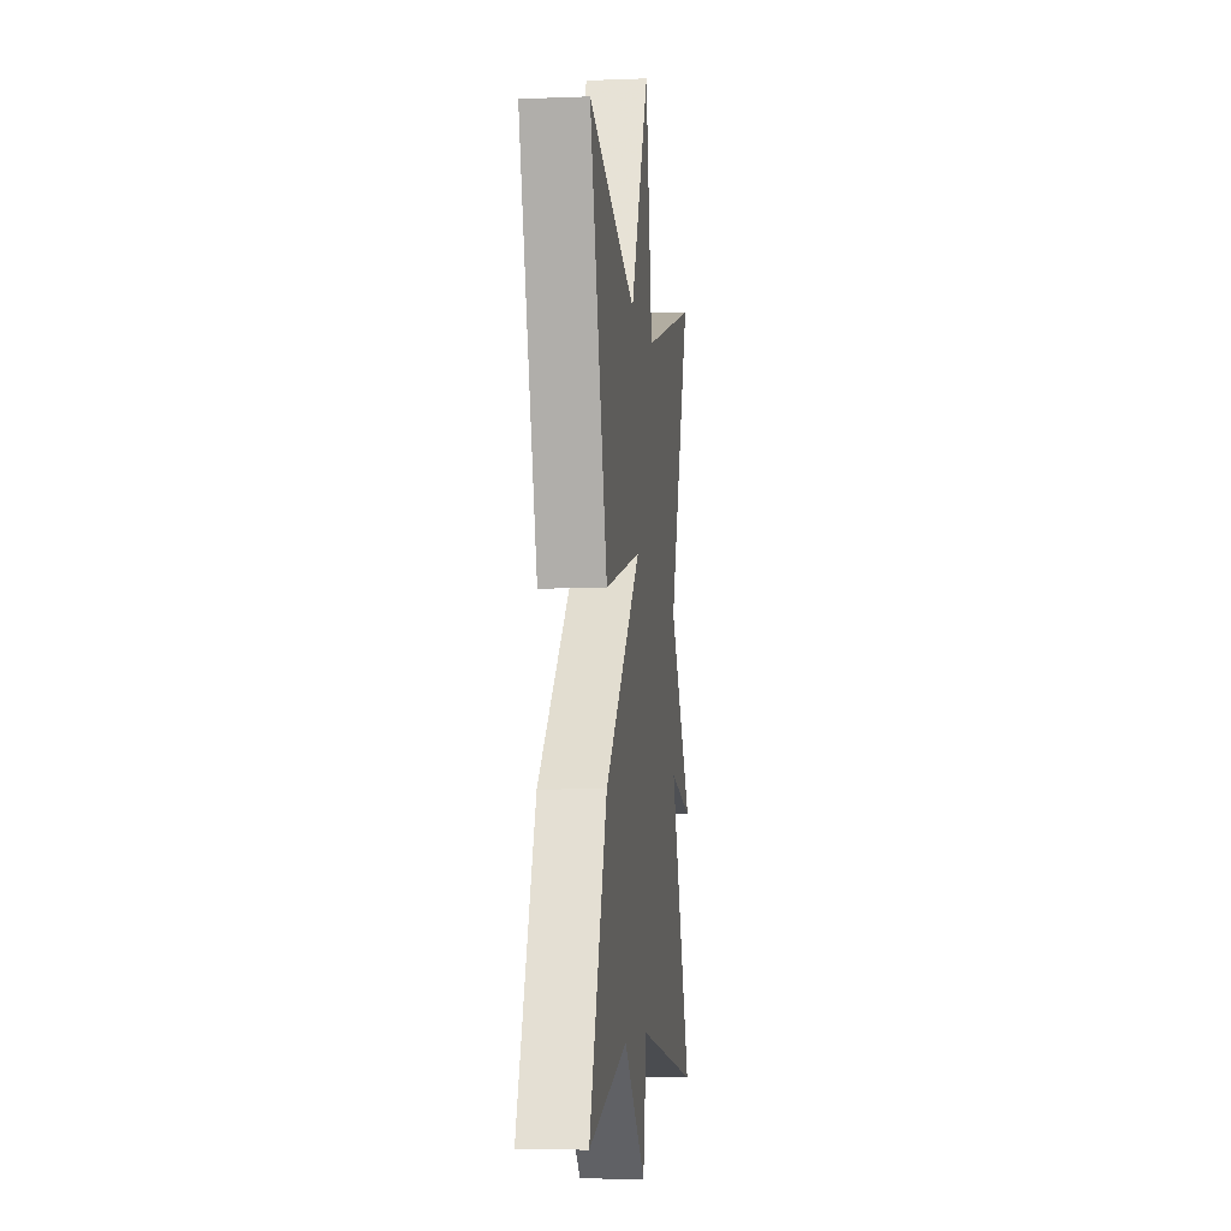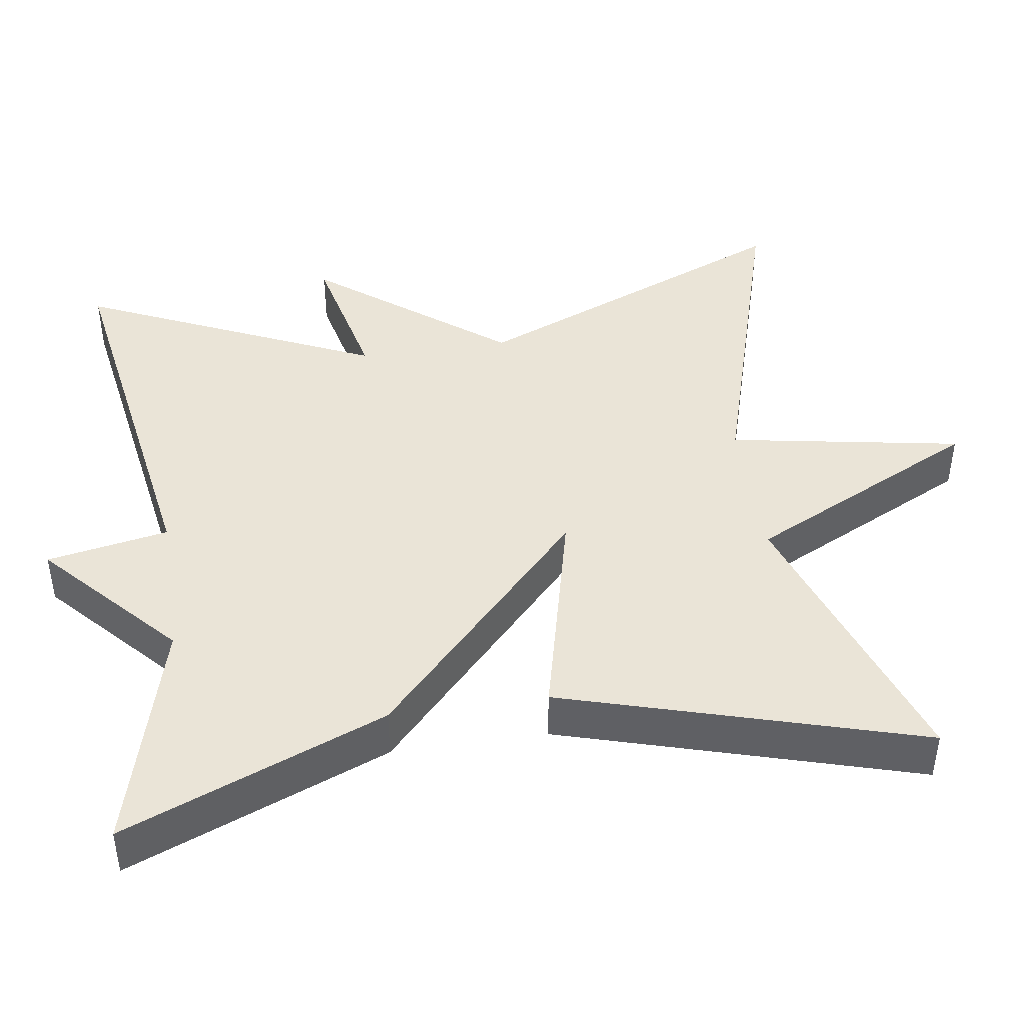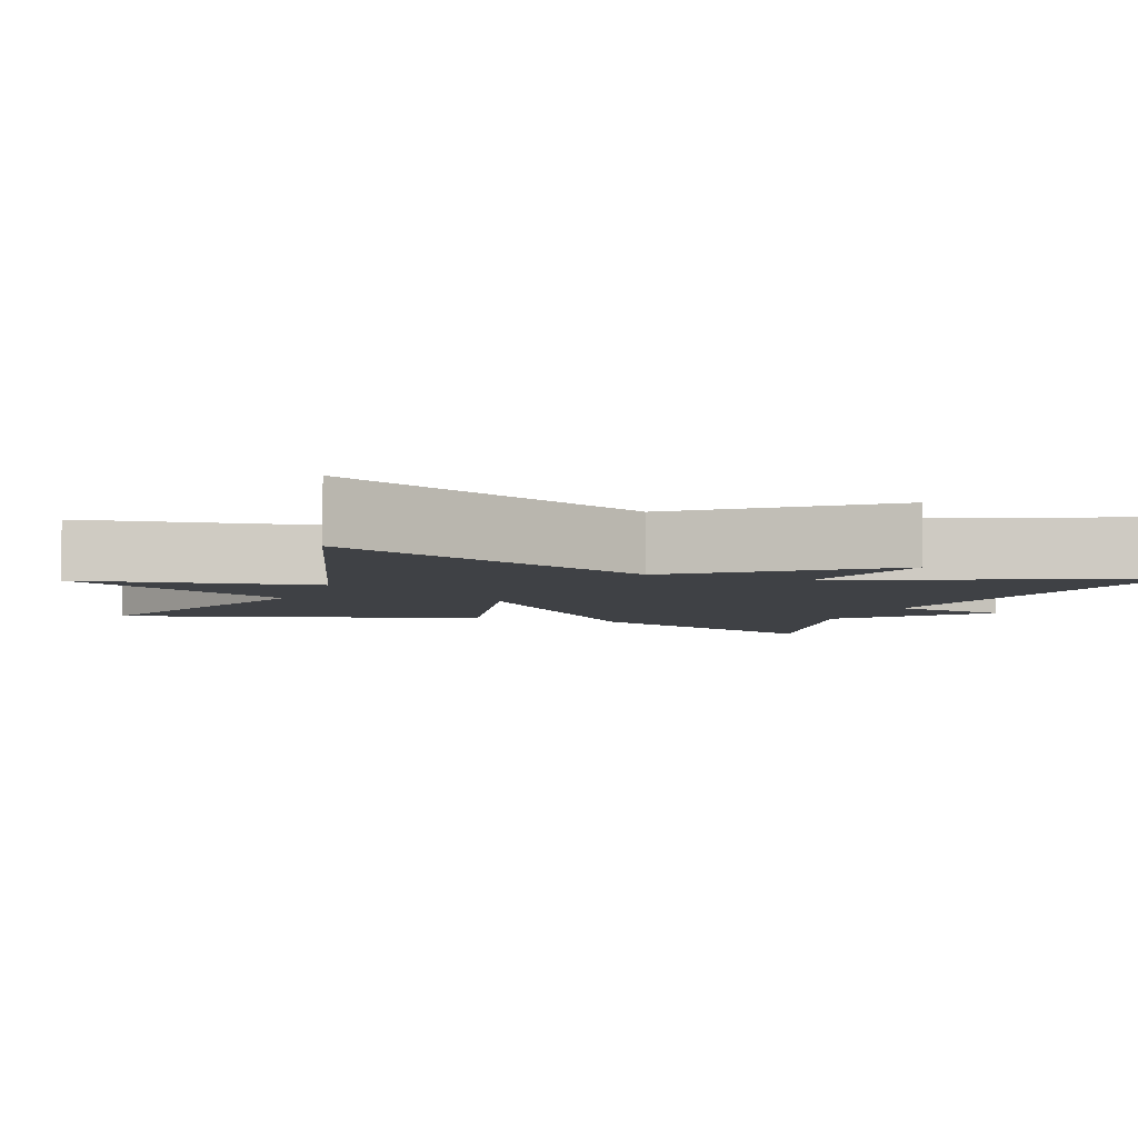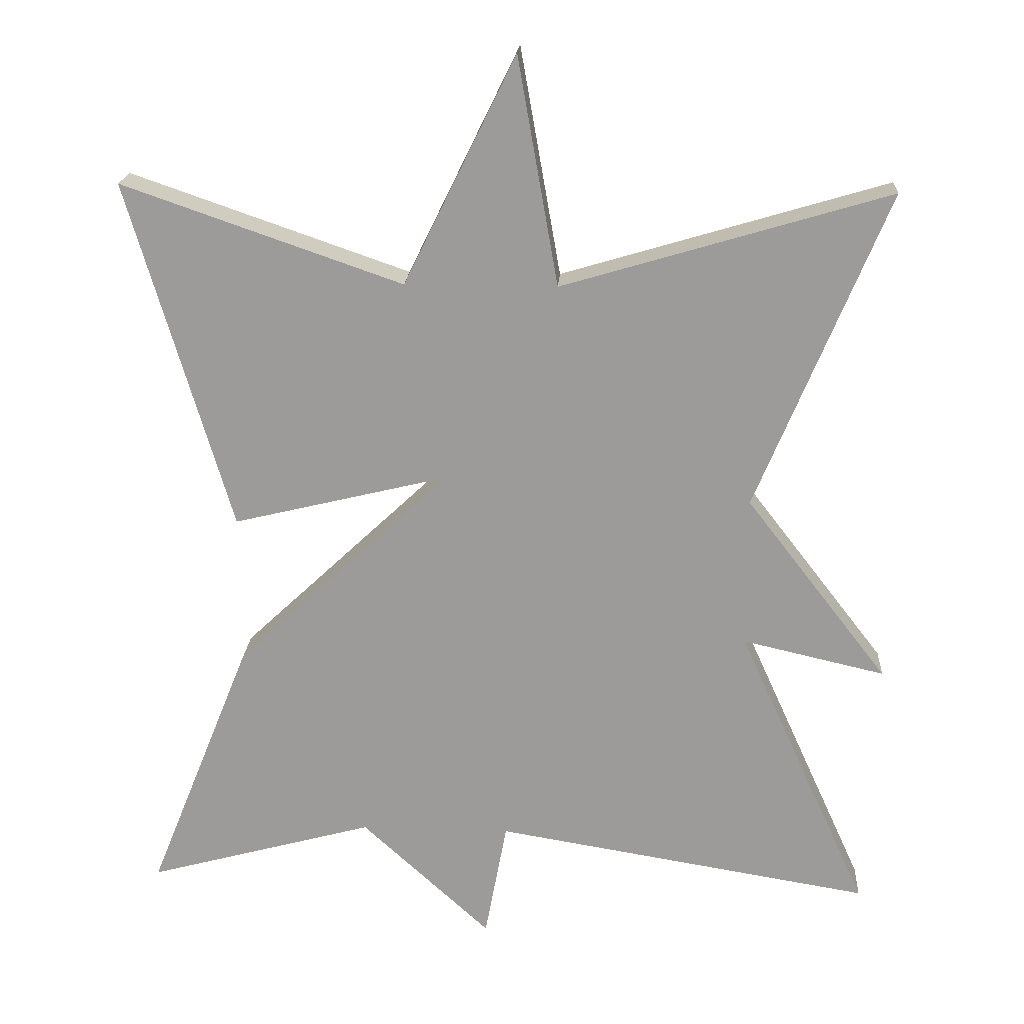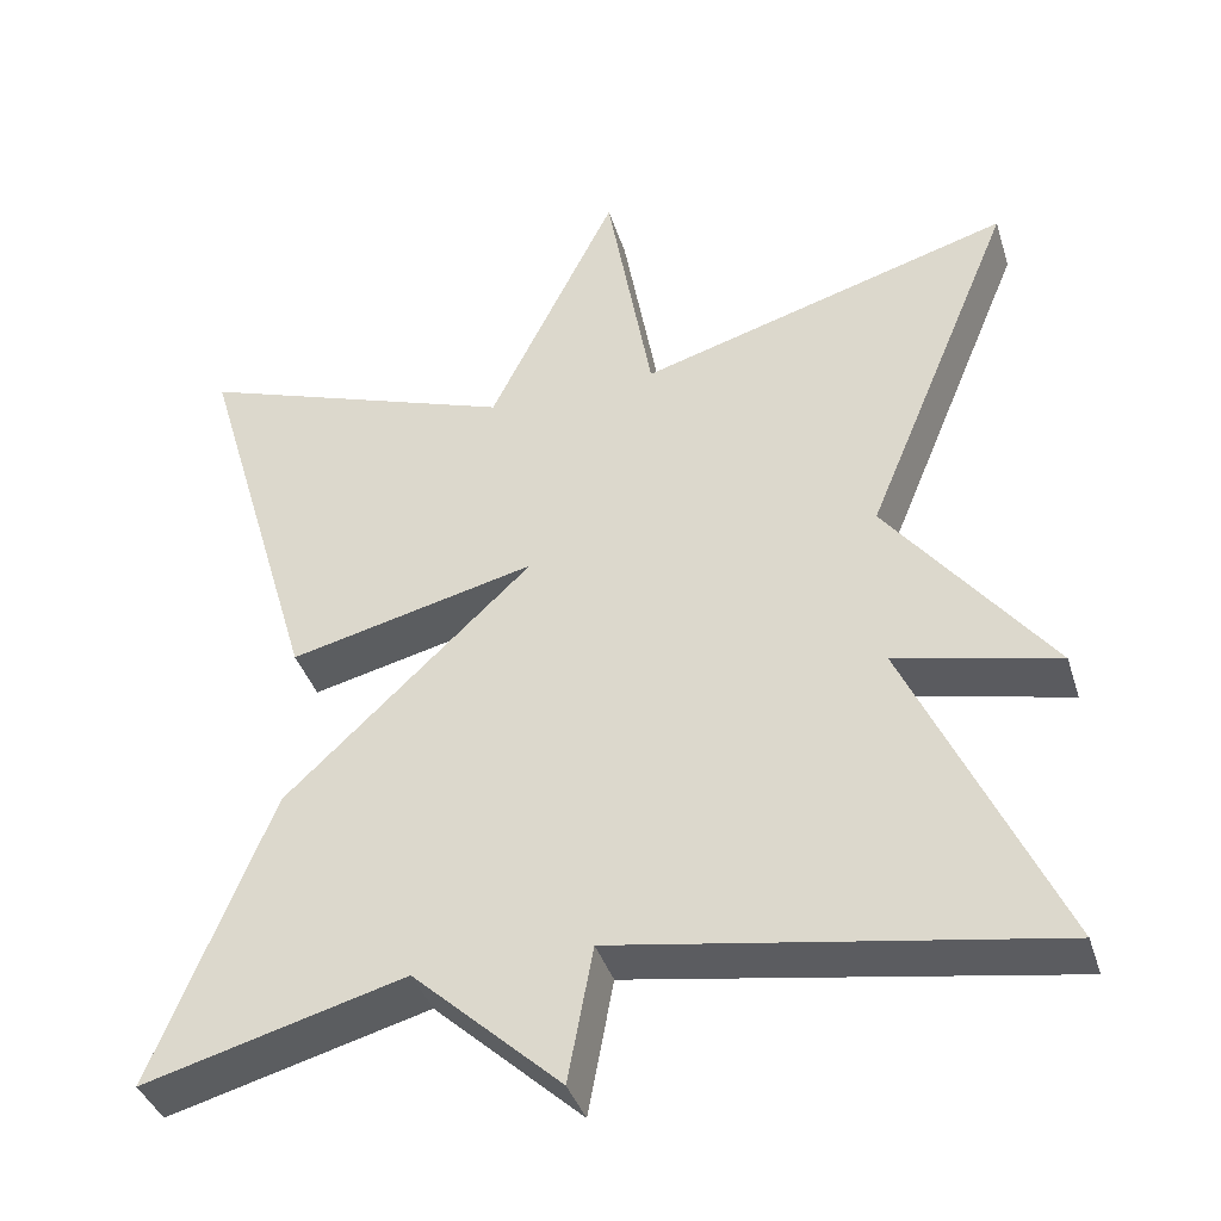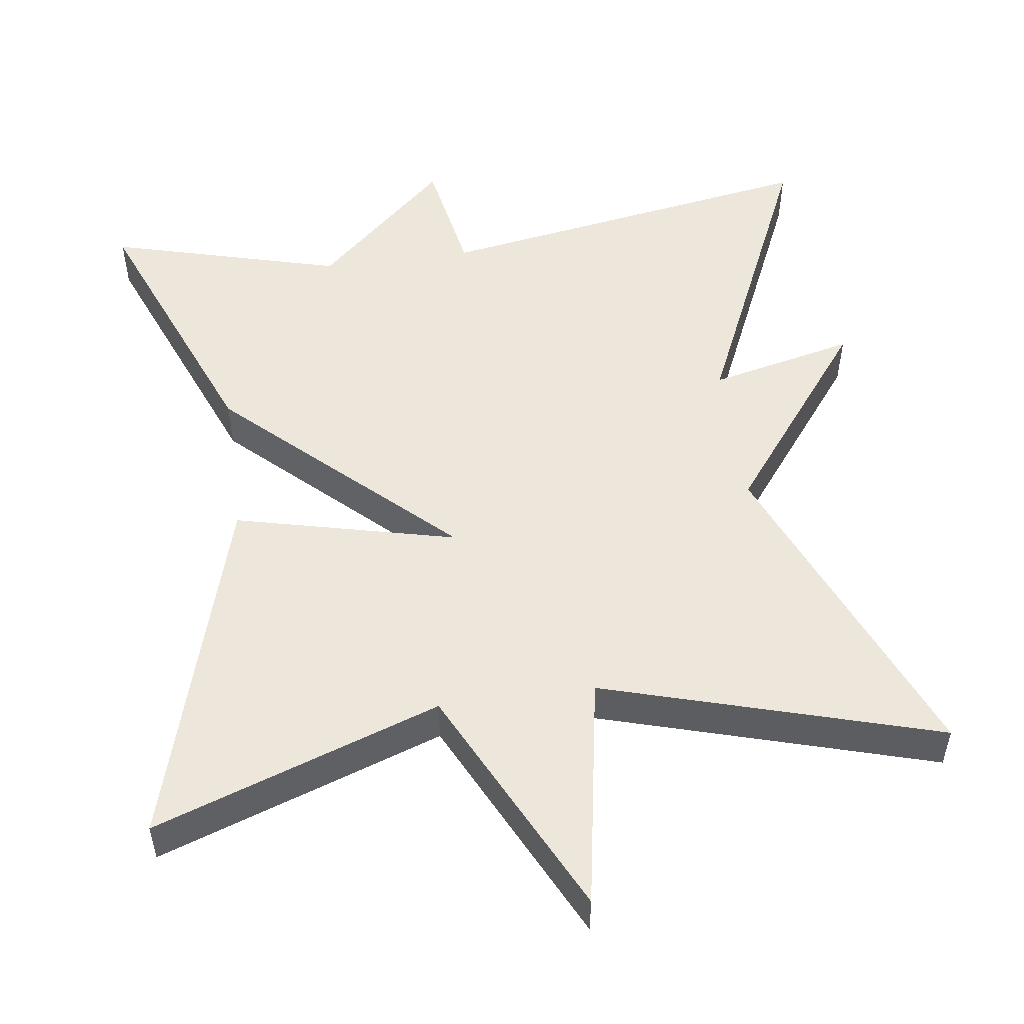
<metadata>
{"format":"obj","ext":"obj","renderer":"f3d","projection":"perspective","resolution":1024,"background":"white","views":[{"elev":-5.7,"azim":-83.3,"up":"+Z"},{"elev":43.7,"azim":-98.5,"up":"+Y"},{"elev":-5.3,"azim":68.8,"up":"+Y"},{"elev":19.6,"azim":3.5,"up":"+Z"},{"elev":-39.0,"azim":16.9,"up":"+Z"},{"elev":51.8,"azim":-7.9,"up":"+Y"}]}
</metadata>
<code>
v 0.5 0.07 -0.5
v 0.001 0.07 -0.418
v -0.028 0.07 -0.575
v -0.199 0.07 -0.418
v -0.5 0.07 -0.5
v -0.364 0.07 -0.161
v -0.079 0.07 0.108
v -0.364 0.07 0.039
v -0.5 0.07 0.5
v -0.131 0.07 0.372
v 0.016 0.07 0.672
v 0.069 0.07 0.372
v 0.5 0.07 0.5
v 0.327 0.07 0.081
v 0.515 0.07 -0.162
v 0.327 0.07 -0.119
v 0.5 0 -0.5
v 0.001 0 -0.418
v -0.028 0 -0.575
v -0.199 0 -0.418
v -0.5 0 -0.5
v -0.364 0 -0.161
v -0.079 0 0.108
v -0.364 0 0.039
v -0.5 0 0.5
v -0.131 0 0.372
v 0.016 0 0.672
v 0.069 0 0.372
v 0.5 0 0.5
v 0.327 0 0.081
v 0.515 0 -0.162
v 0.327 0 -0.119
f 14 15 16
f 12 13 14
f 12 14 16
f 10 11 12
f 10 12 16 1
f 7 8 9 10
f 4 5 6 7
f 2 3 4 7
f 1 2 7
f 1 7 10
f 32 31 30
f 30 29 28
f 32 30 28
f 28 27 26
f 17 32 28 26
f 26 25 24 23
f 23 22 21 20
f 23 20 19 18
f 23 18 17
f 26 23 17
f 1 17 18 2
f 2 18 19 3
f 3 19 20 4
f 4 20 21 5
f 5 21 22 6
f 6 22 23 7
f 7 23 24 8
f 8 24 25 9
f 9 25 26 10
f 10 26 27 11
f 11 27 28 12
f 12 28 29 13
f 13 29 30 14
f 14 30 31 15
f 15 31 32 16
f 16 32 17 1

</code>
